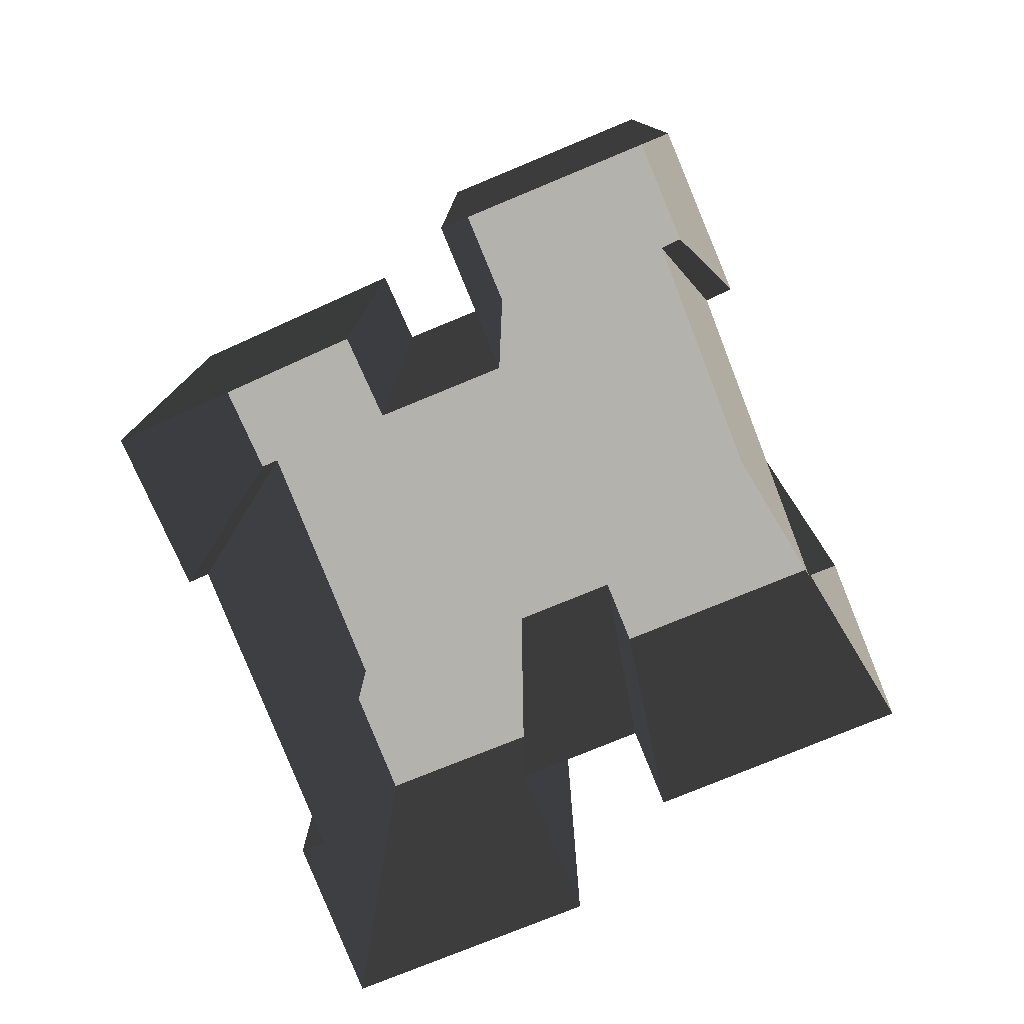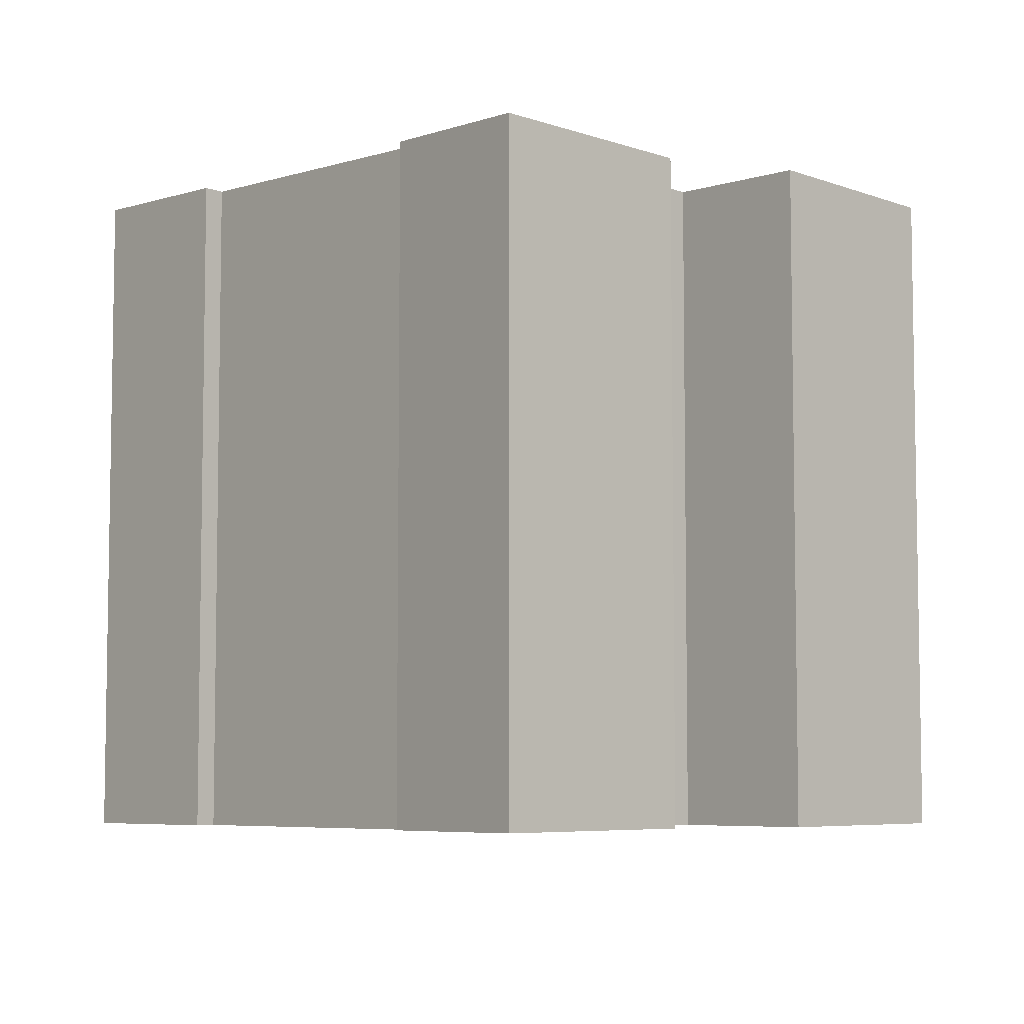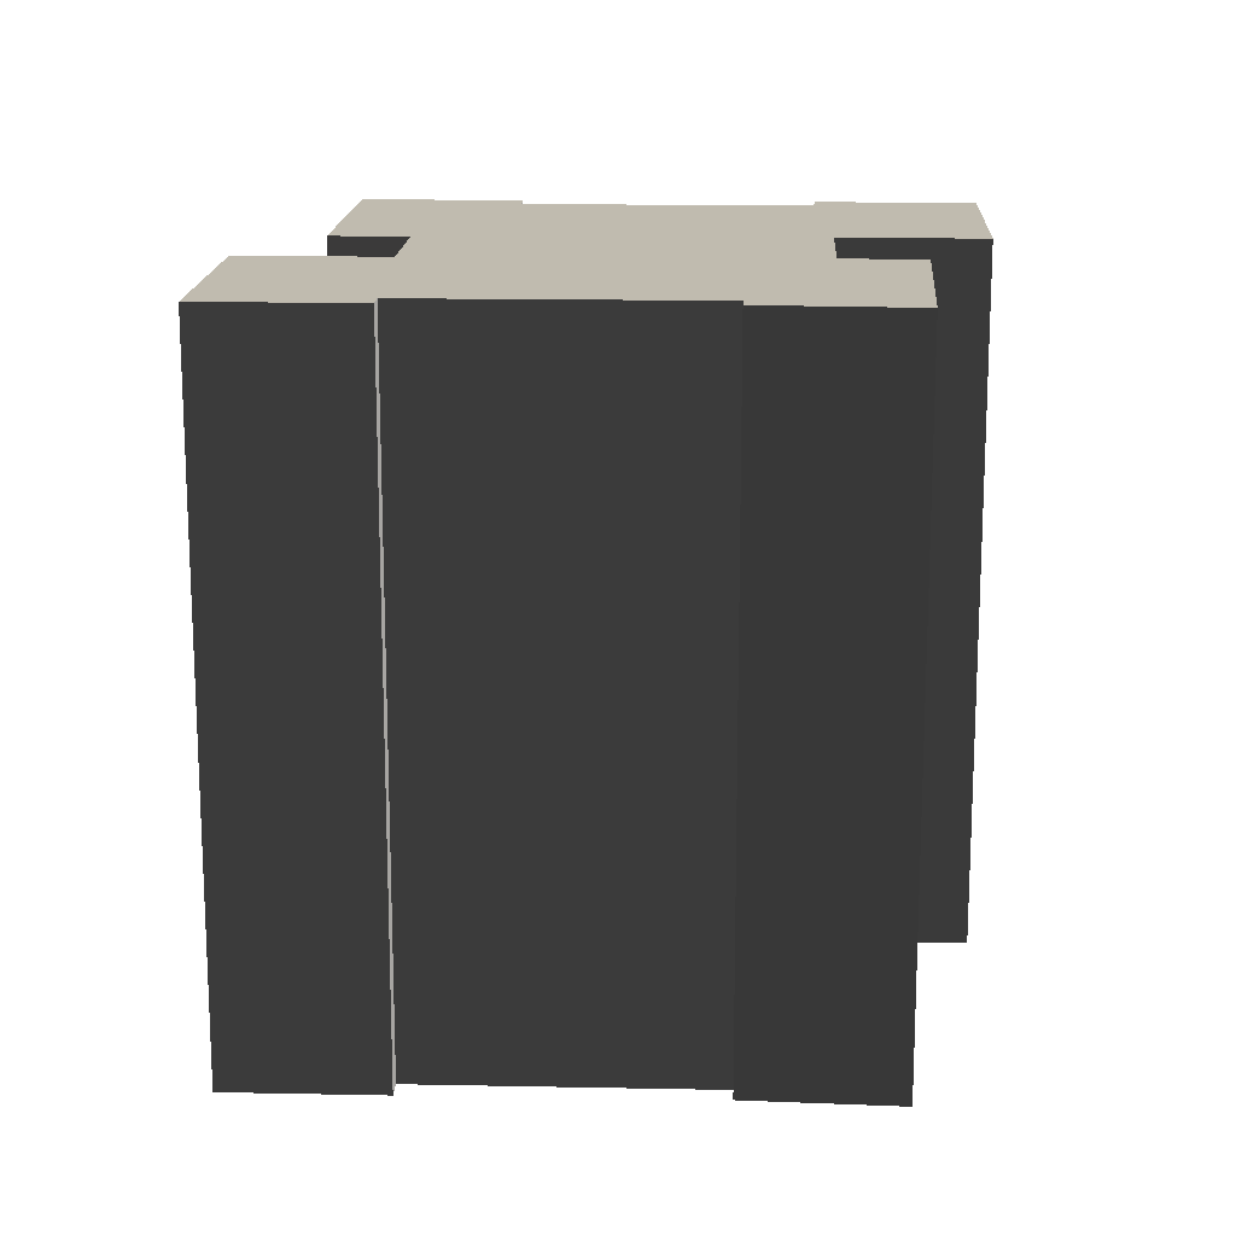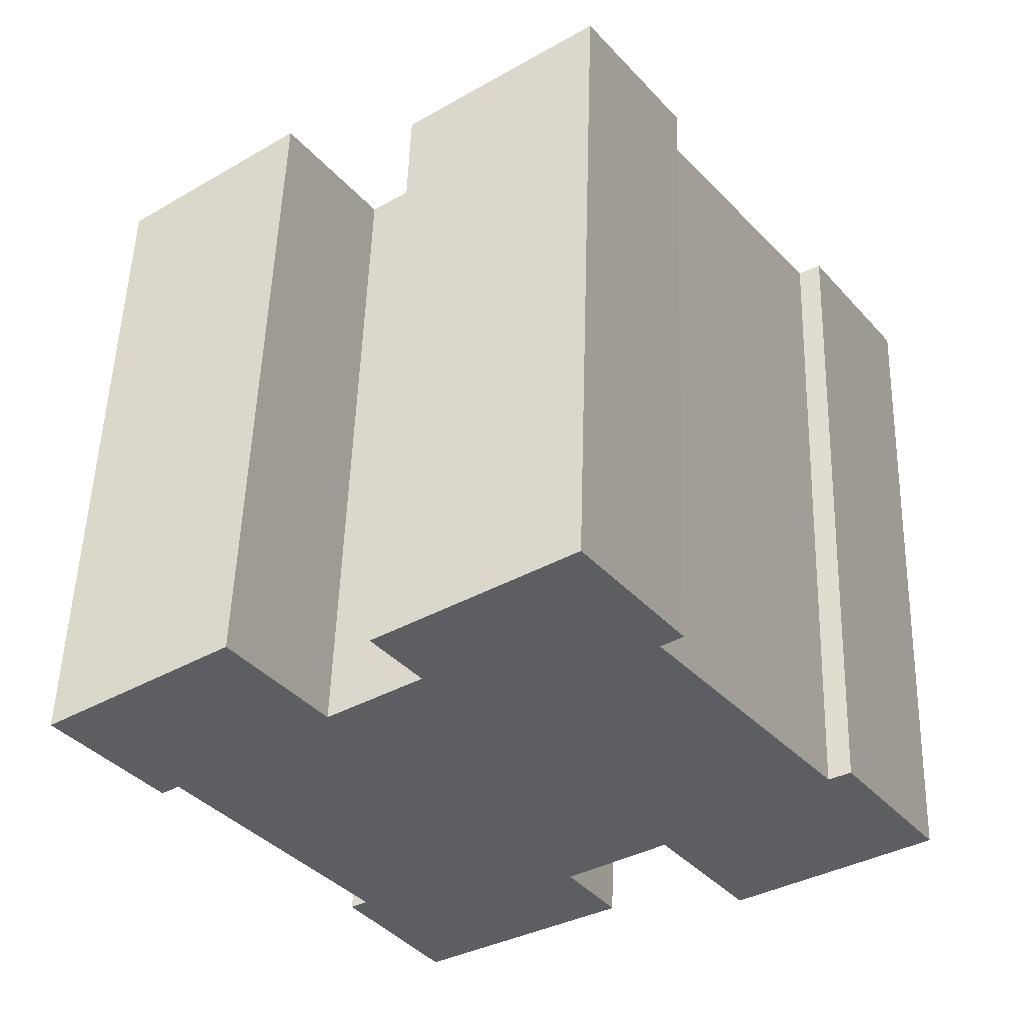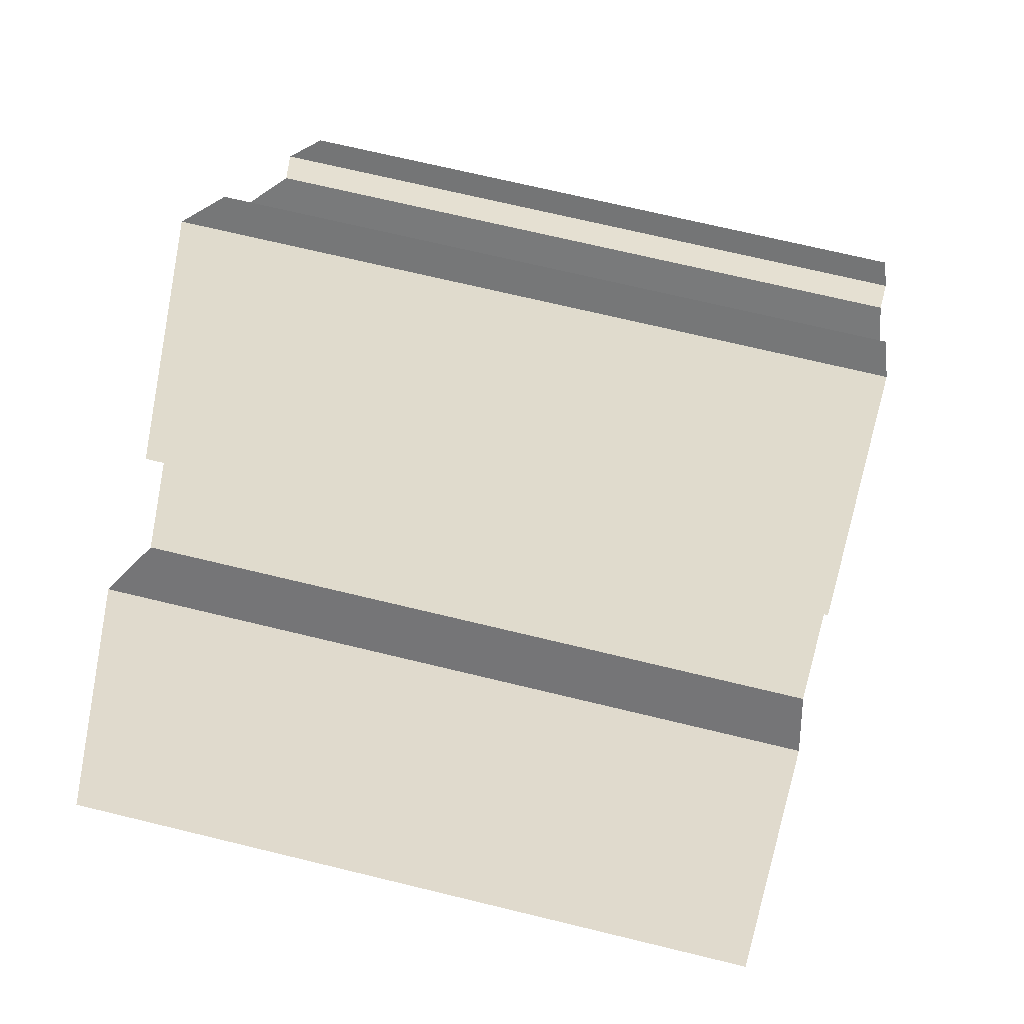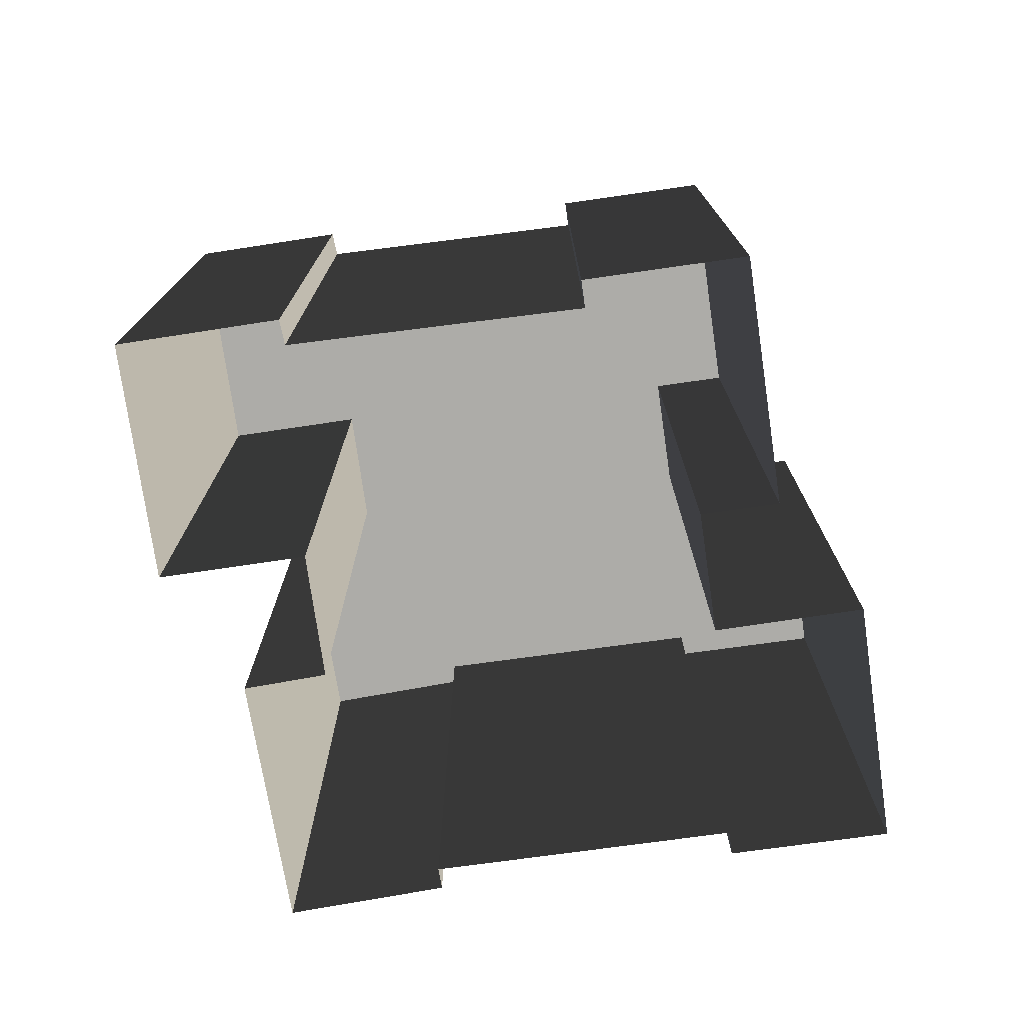
<metadata>
{"format":"obj","ext":"obj","renderer":"f3d","projection":"perspective","resolution":1024,"background":"white","views":[{"elev":-79.5,"azim":-120.5,"up":"+Y"},{"elev":-6.1,"azim":169.5,"up":"+Y"},{"elev":16.2,"azim":130.1,"up":"+Y"},{"elev":52.3,"azim":-178.2,"up":"+Z"},{"elev":69.4,"azim":103.7,"up":"+Z"},{"elev":-76.6,"azim":-44.5,"up":"+Y"}]}
</metadata>
<code>
v  -13.24 0 0.96
v  -5.99 0 10.11
v  -13.24 28 0.96
v  -5.99 28 10.11
v  -14.09 0 1.52
v  -14.09 28 1.52
v  -17.95 0 -3.65
v  -17.95 28 -3.65
v  -10.43 0 -9.31
v  -10.43 28 -9.31
v  -6.899 0 -4.64
v  -6.899 28 -4.64
v  -2.97 0 -7.62
v  -2.97 28 -7.62
v  -4.879 0 -10.31
v  -4.879 28 -10.31
v  3.08 0 -15.96
v  3.08 28 -15.96
v  6.681 0 -10.88
v  6.681 28 -10.88
v  6.021 0 -10.41
v  6.021 28 -10.41
v  13.34 0 -0.98
v  13.34 28 -0.98
v  14.06 0 -1.54
v  14.06 28 -1.54
v  17.95 0 3.48
v  17.95 28 3.48
v  10.4 0 9.33
v  10.4 28 9.33
v  6.831 0 4.6
v  6.831 28 4.6
v  3.02 0 7.51
v  3.02 28 7.51
v  4.919 0 9.99
v  4.919 28 9.99
v  -2.901 0 15.96
v  -2.901 28 15.96
v  -6.86 0 10.78
v  -6.86 28 10.78
g BuildingMaster_1979193914604462286200000000_0
f 1 2 3
f 2 4 3
f 5 1 6
f 1 3 6
f 7 5 8
f 5 6 8
f 9 7 10
f 7 8 10
f 11 9 12
f 9 10 12
f 13 11 14
f 11 12 14
f 15 13 16
f 13 14 16
f 17 15 18
f 15 16 18
f 19 17 20
f 17 18 20
f 21 19 22
f 19 20 22
f 23 21 24
f 21 22 24
f 25 23 26
f 23 24 26
f 27 25 28
f 25 26 28
f 29 27 30
f 27 28 30
f 31 29 32
f 29 30 32
f 33 31 34
f 31 32 34
f 35 33 36
f 33 34 36
f 37 35 38
f 35 36 38
f 39 37 40
f 37 38 40
f 2 39 4
f 39 40 4
g BuildingMaster_1979193914604462286200000000_1
f 28 26 24
f 22 20 18
f 22 14 32
f 32 24 22
f 30 28 24
f 32 14 34
f 38 36 34
f 30 24 32
f 14 22 18
f 18 16 14
f 10 3 12
f 8 3 10
f 34 12 4
f 40 38 4
f 4 38 34
f 8 6 3
f 3 4 12
f 12 34 14

</code>
